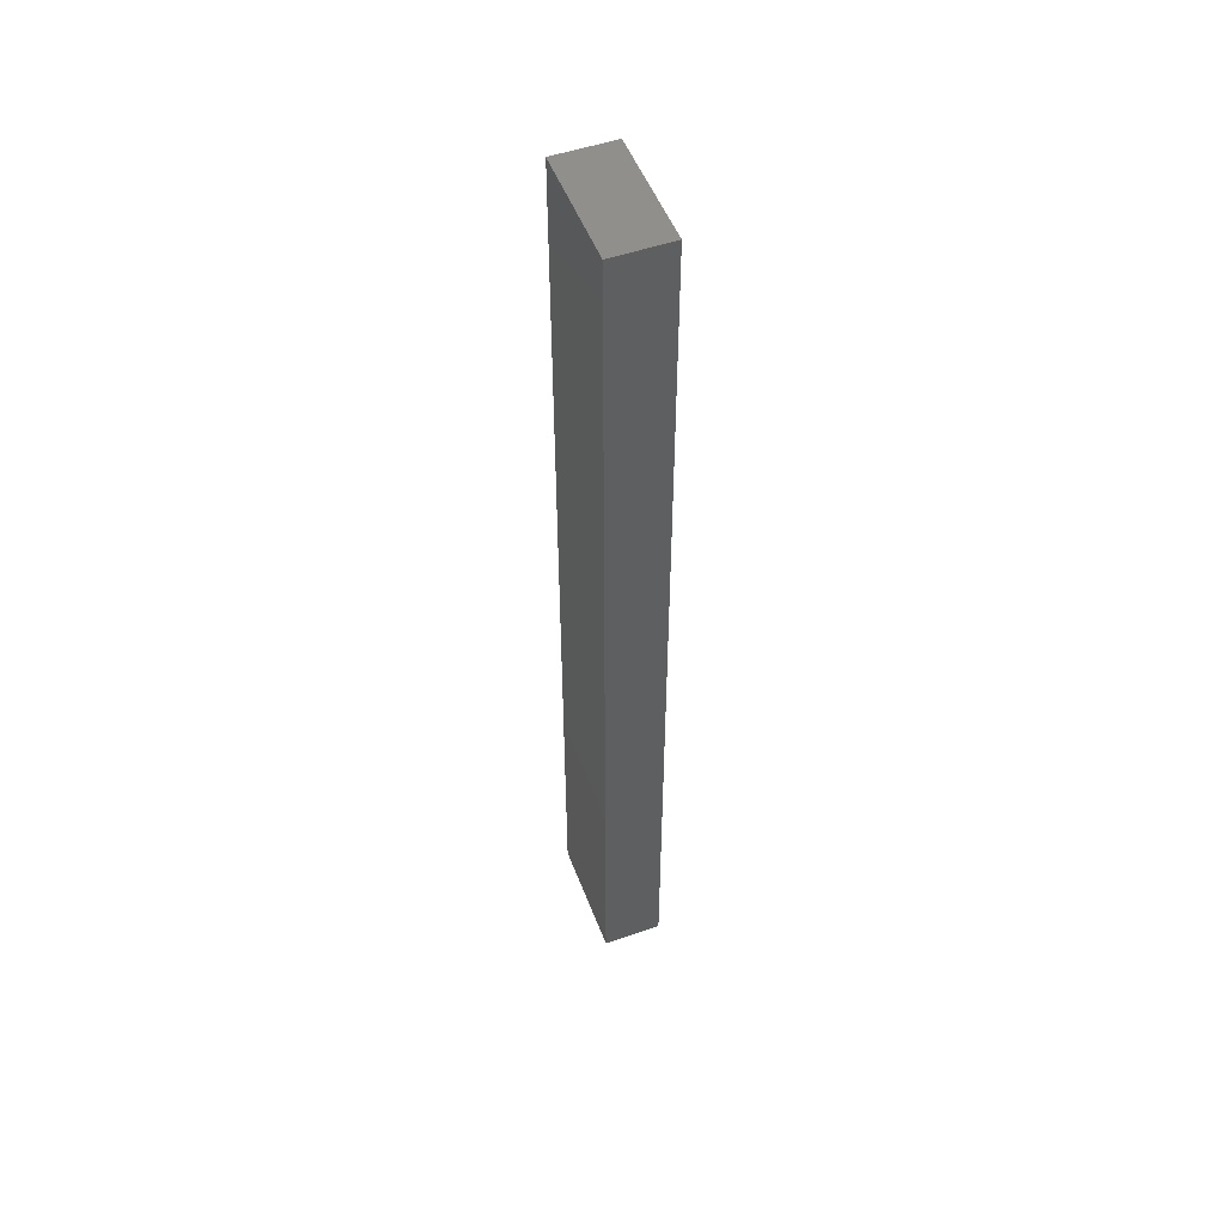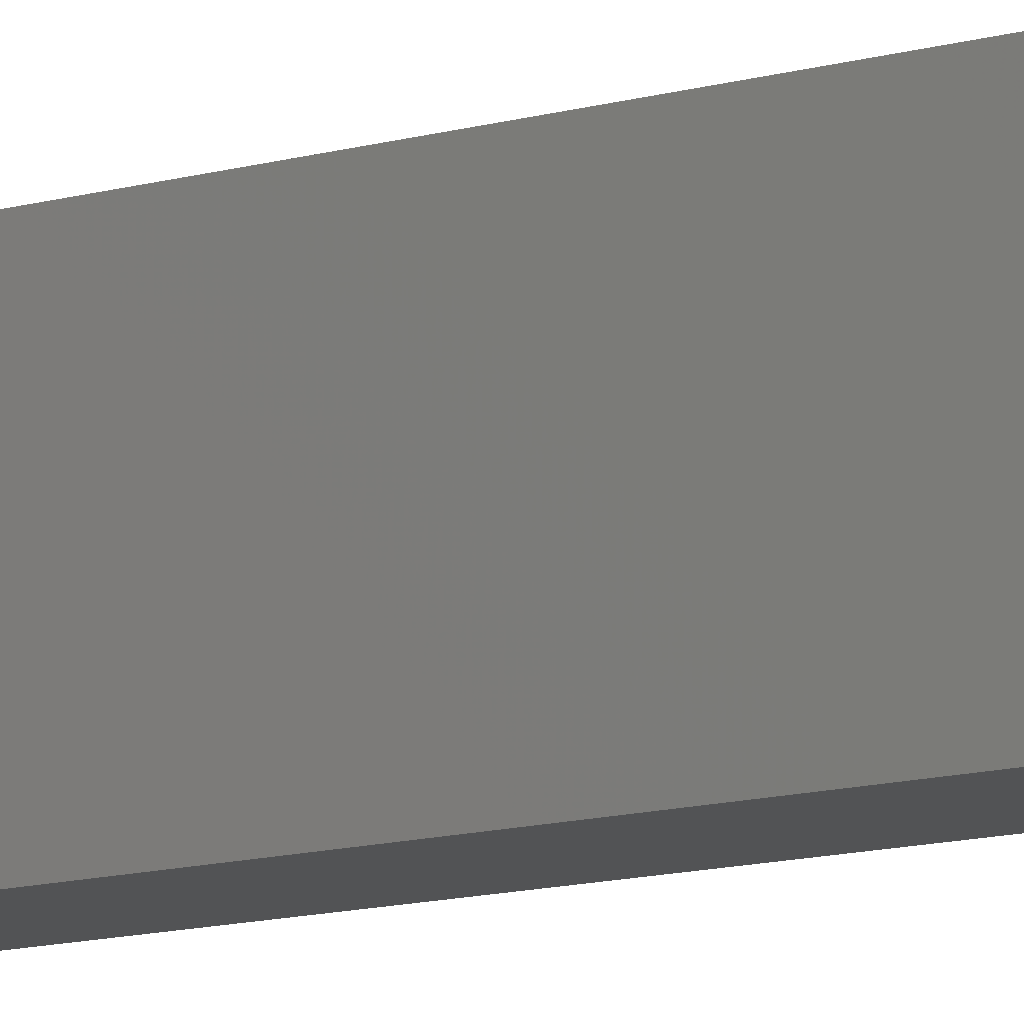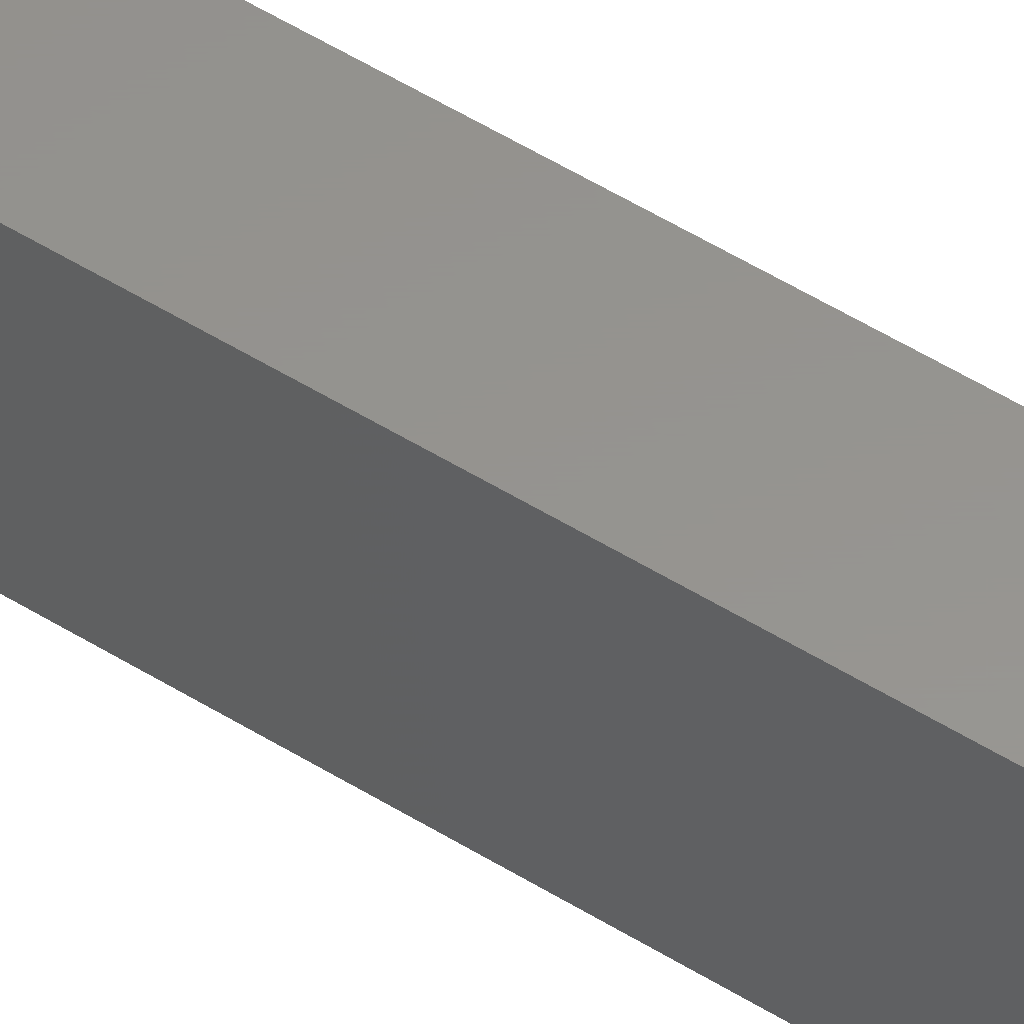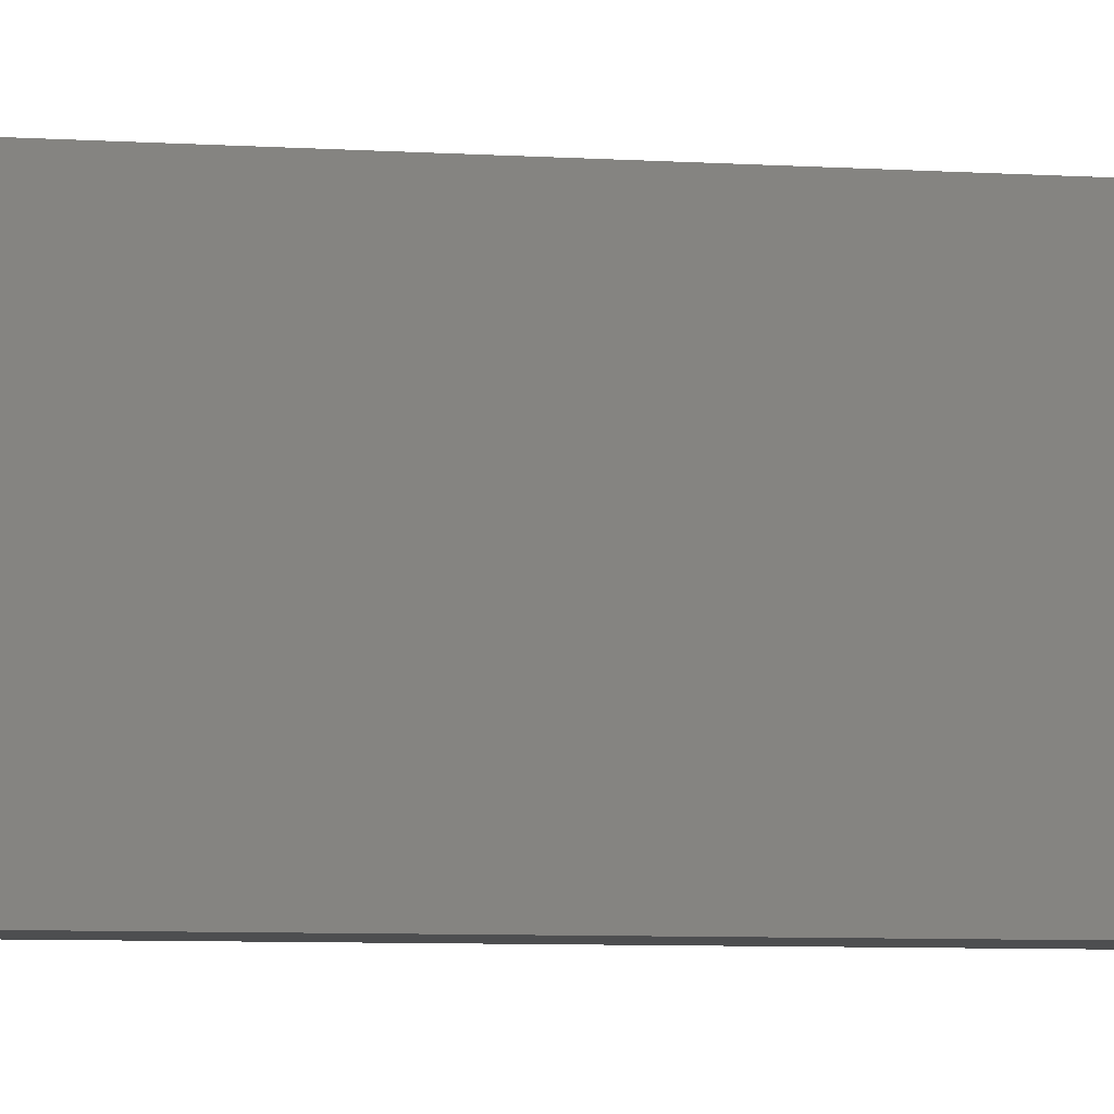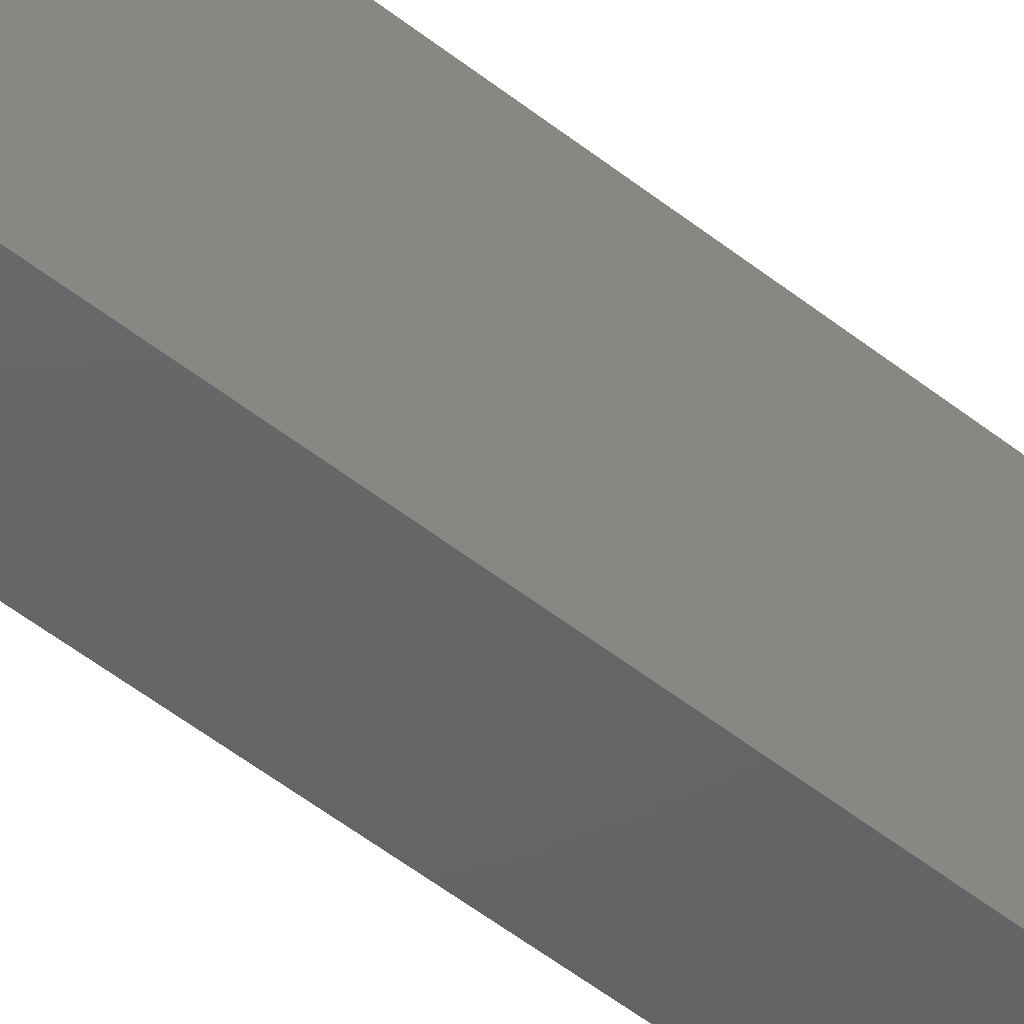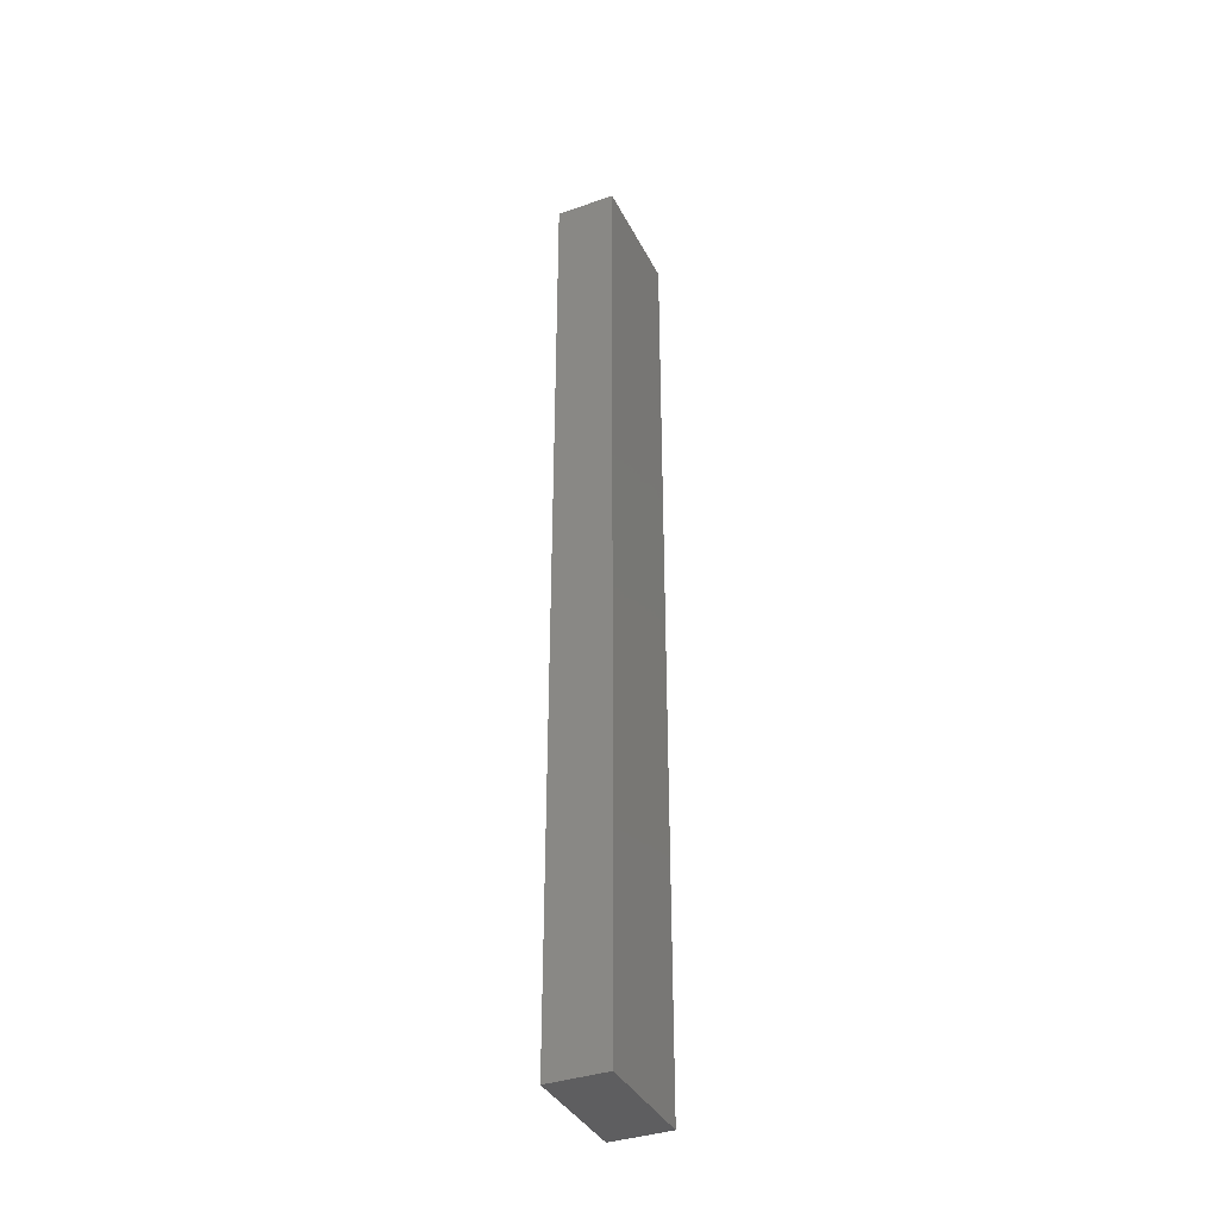
<metadata>
{"format":"stl","ext":"stl","renderer":"f3d","projection":"perspective","resolution":1024,"background":"white","views":[{"elev":51.3,"azim":-20.6,"up":"+Z"},{"elev":-9.7,"azim":-49.5,"up":"+Y"},{"elev":57.1,"azim":-57.6,"up":"+Y"},{"elev":-3.1,"azim":67.4,"up":"+Y"},{"elev":-45.9,"azim":-133.2,"up":"+Y"},{"elev":-37.1,"azim":-155.7,"up":"+Z"}]}
</metadata>
<code>
# stl→obj: 22 verts, 40 faces
v 0.03125 -0.03125 0.6797
v 0.03125 -0.01546 0.6797
v 0.03141 -0.03125 0.7266
v 0.03125 -0.01546 0.7266
v 0.04688 -0.03125 0.7266
v 0.04688 -0.03125 0.6797
v 0.04688 -0.01546 0.7266
v 0.04688 -0.01546 0.6797
v 0.01562 -0.03125 0.6797
v 0.01562 -0.03125 0.7266
v 0.03141 -0.04688 0.7266
v 0.01562 -0.04688 0.7266
v 0.03141 -0.04688 0.6797
v 0.01562 -0.04688 0.6797
v 0.04688 -0.09375 0.75
v 0.04688 0 0.75
v 0.04688 0 0
v 0.04688 -0.09375 0
v 0 -0.09375 0
v 0 -0.09375 0.75
v 0 0 0
v 0 0 0.75
f 1 2 3
f 3 2 4
f 3 5 1
f 1 5 6
f 7 5 4
f 4 5 3
f 6 8 1
f 1 8 2
f 9 1 10
f 10 1 3
f 11 12 3
f 3 12 10
f 1 13 3
f 3 13 11
f 14 13 9
f 9 13 1
f 14 12 13
f 13 12 11
f 10 12 9
f 9 12 14
f 15 6 5
f 16 15 5
f 16 5 7
f 16 7 8
f 16 8 17
f 17 8 18
f 18 8 6
f 18 6 15
f 2 8 4
f 4 8 7
f 18 15 19
f 19 15 20
f 17 21 16
f 16 21 22
f 19 21 18
f 18 21 17
f 20 15 22
f 22 15 16
f 21 19 22
f 22 19 20

</code>
